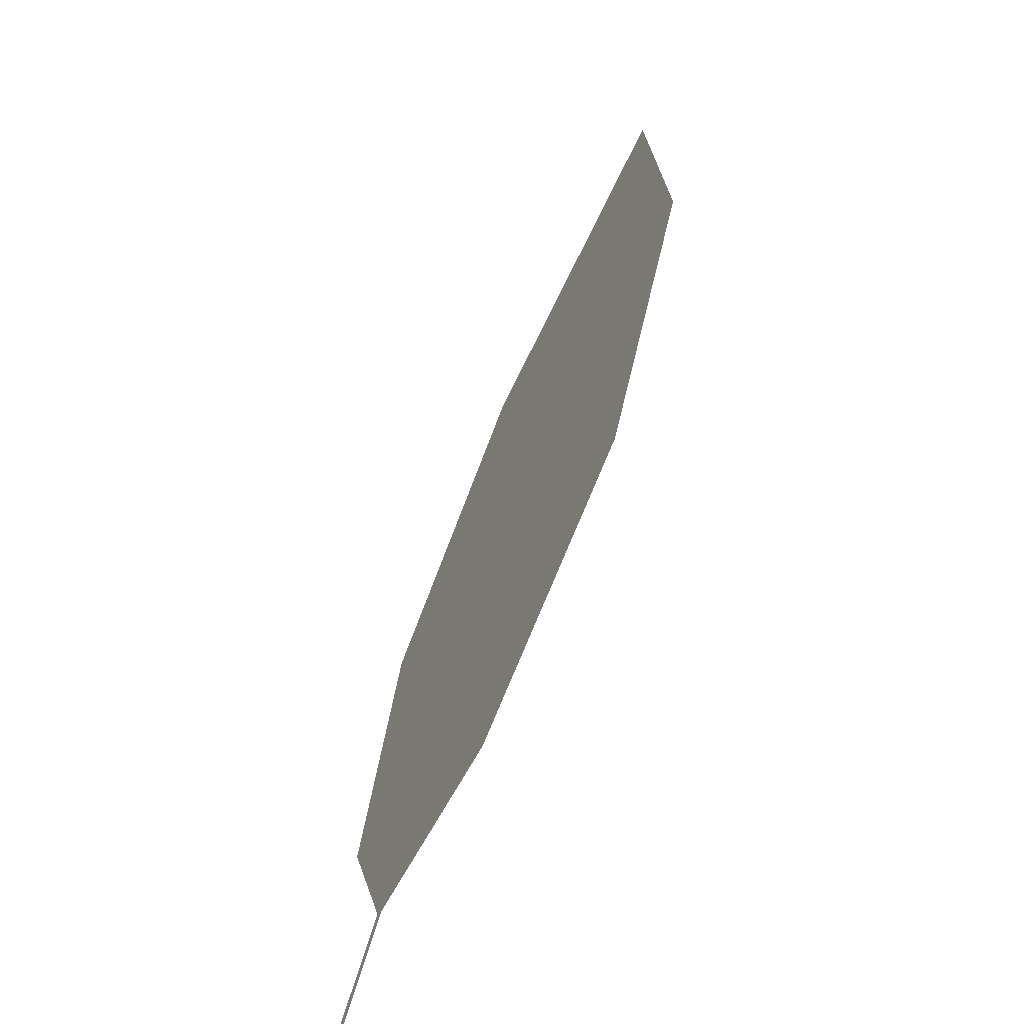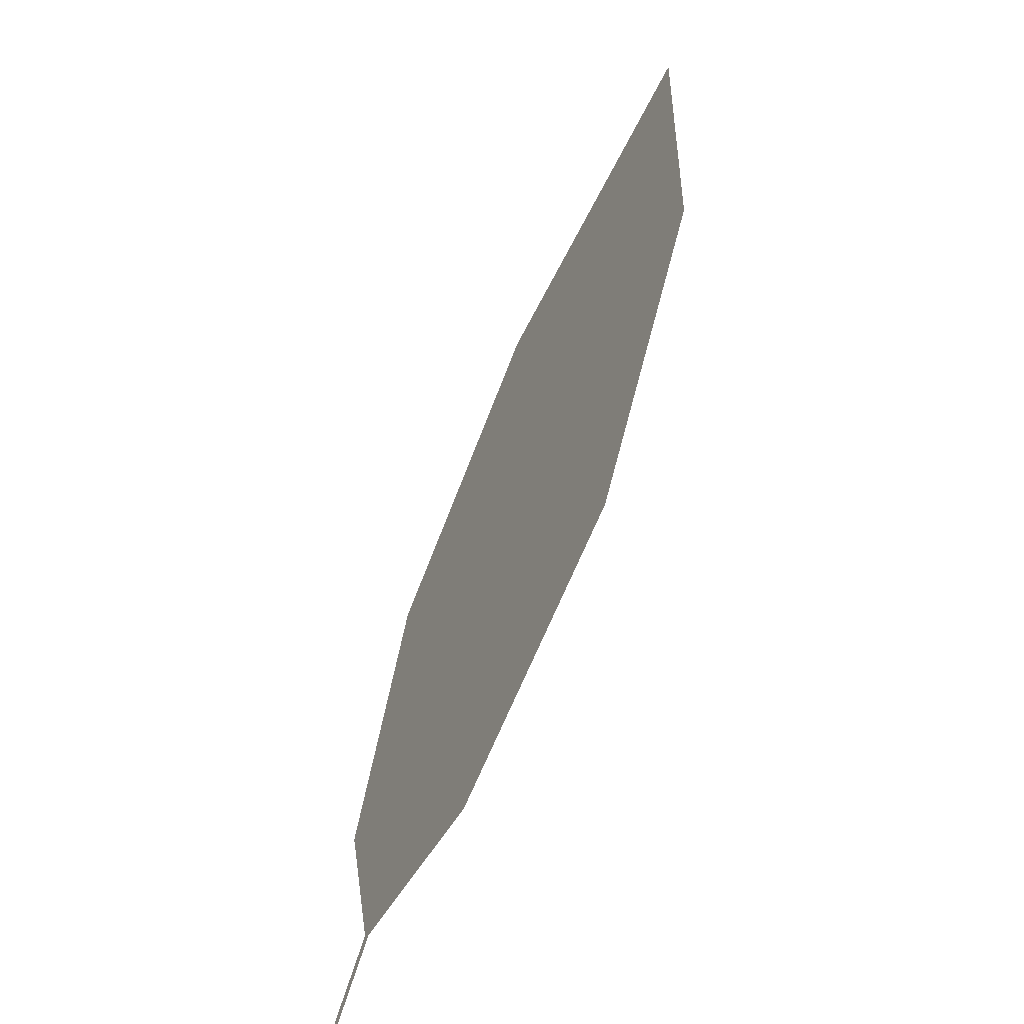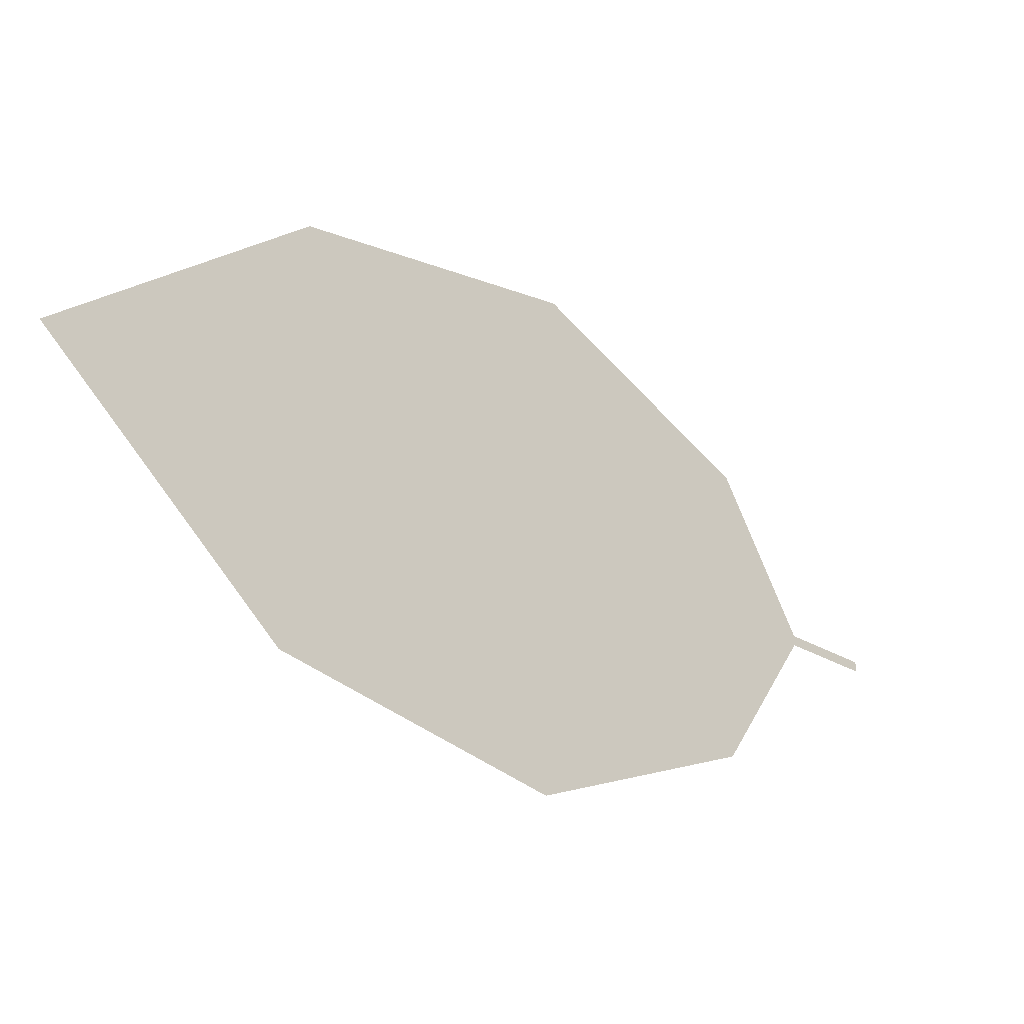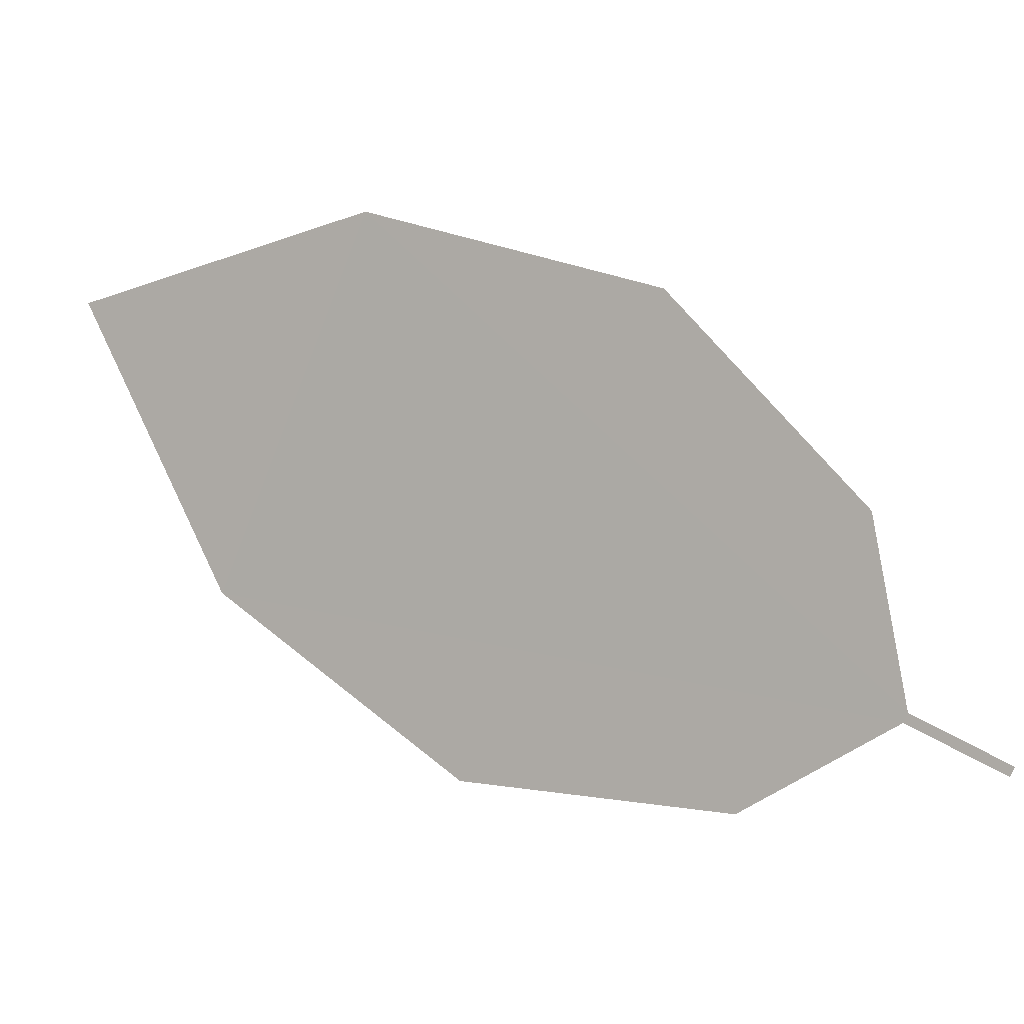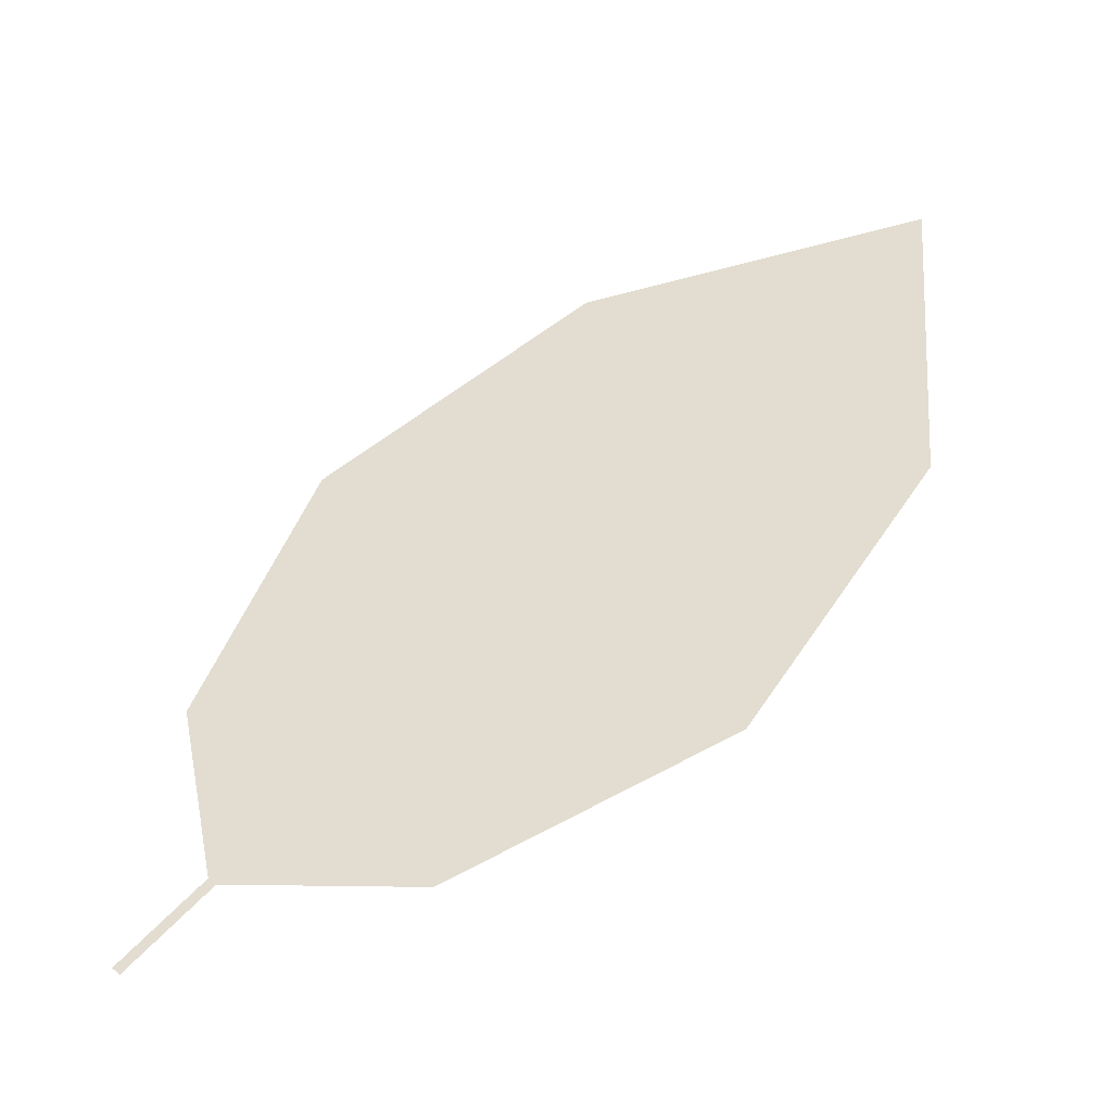
<metadata>
{"format":"obj","ext":"obj","renderer":"f3d","projection":"perspective","resolution":1024,"background":"white","views":[{"elev":27.2,"azim":74.2,"up":"+Z"},{"elev":39.7,"azim":76.9,"up":"+Z"},{"elev":16.0,"azim":-68.5,"up":"+Z"},{"elev":-61.6,"azim":17.8,"up":"+Y"},{"elev":16.6,"azim":172.9,"up":"+Y"}]}
</metadata>
<code>
o Leaves.098_leaves.098
v -0.003581 0.2486 2.591
v -0.01462 0.2559 2.598
v -0.004519 0.2482 2.59
v -0.01556 0.2556 2.597
v -0.1056 0.2967 2.621
v -0.04018 0.258 2.588
v -0.07715 0.273 2.594
v -0.06808 0.3101 2.666
v -0.1144 0.3217 2.661
v -0.03029 0.2898 2.651
v -0.01206 0.2681 2.622
f 1 2 4 3
f 8 5 4 2
f 5 7 6 4
f 8 9 5
f 2 11 10 8

</code>
